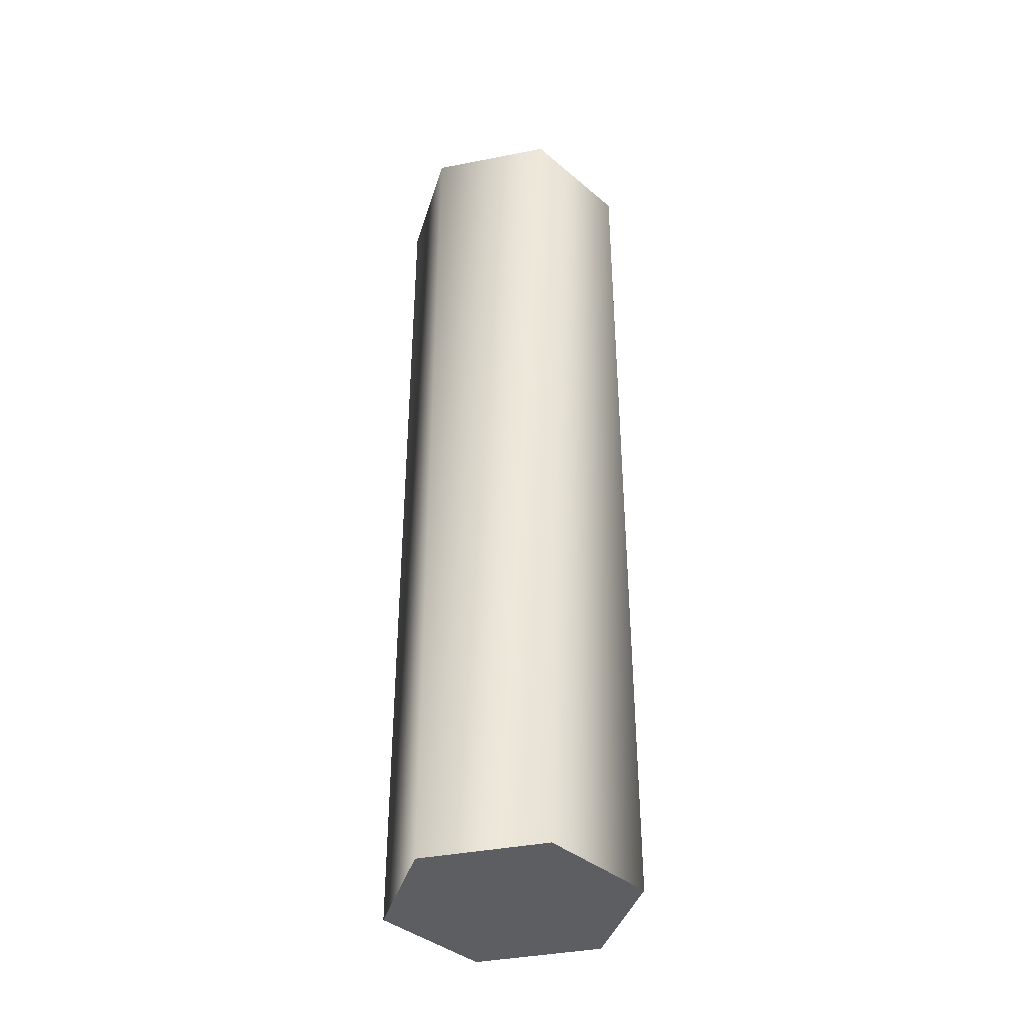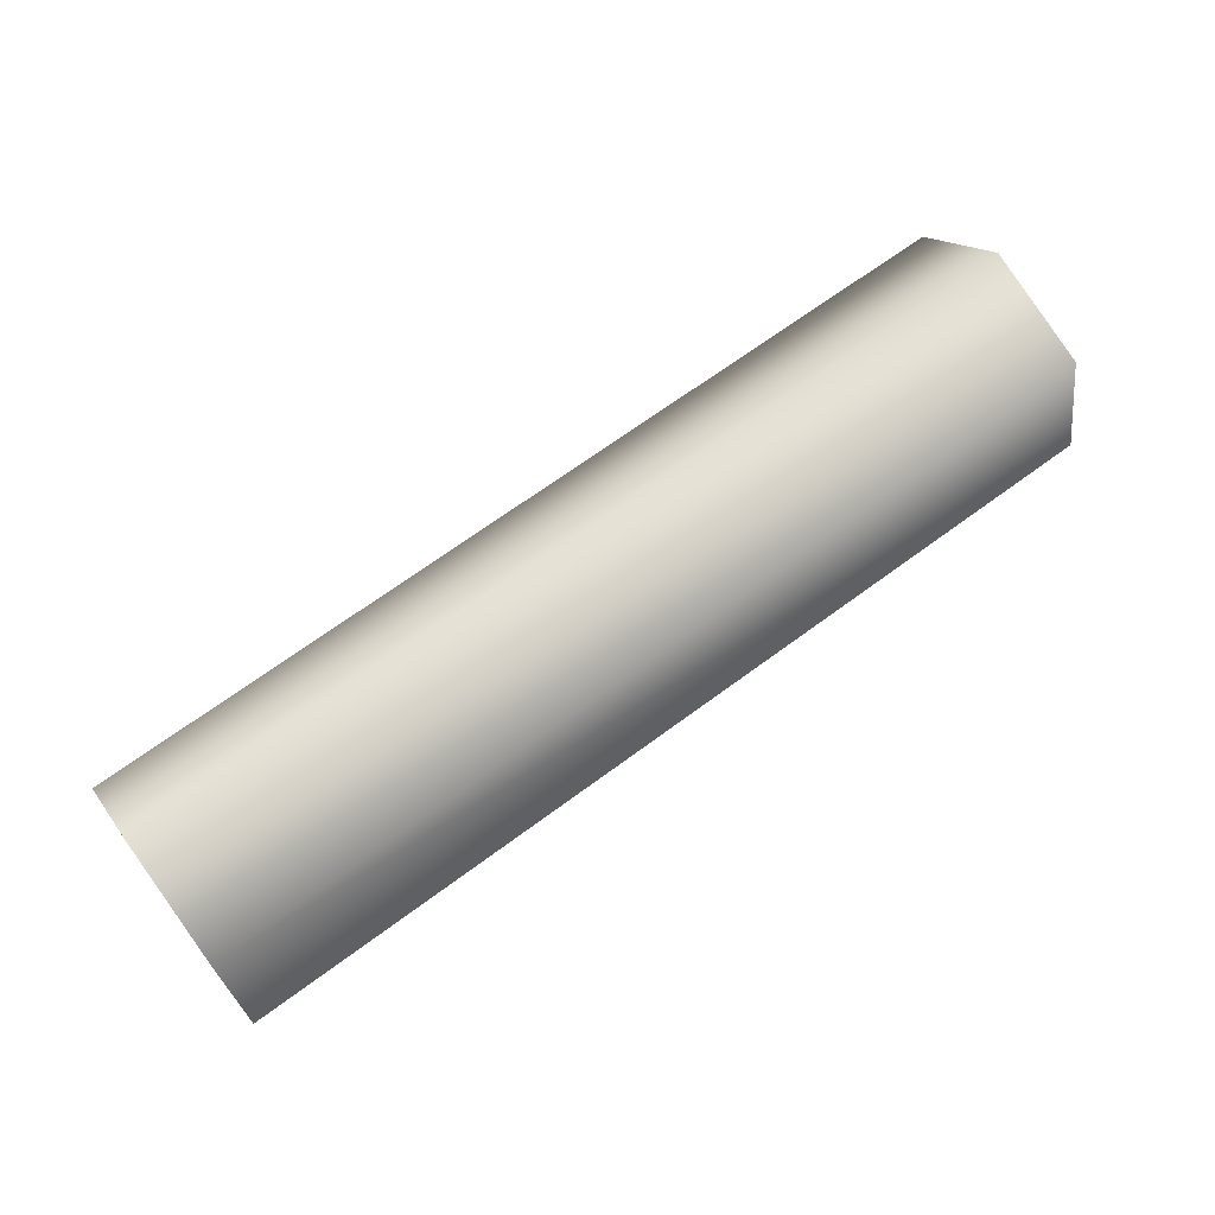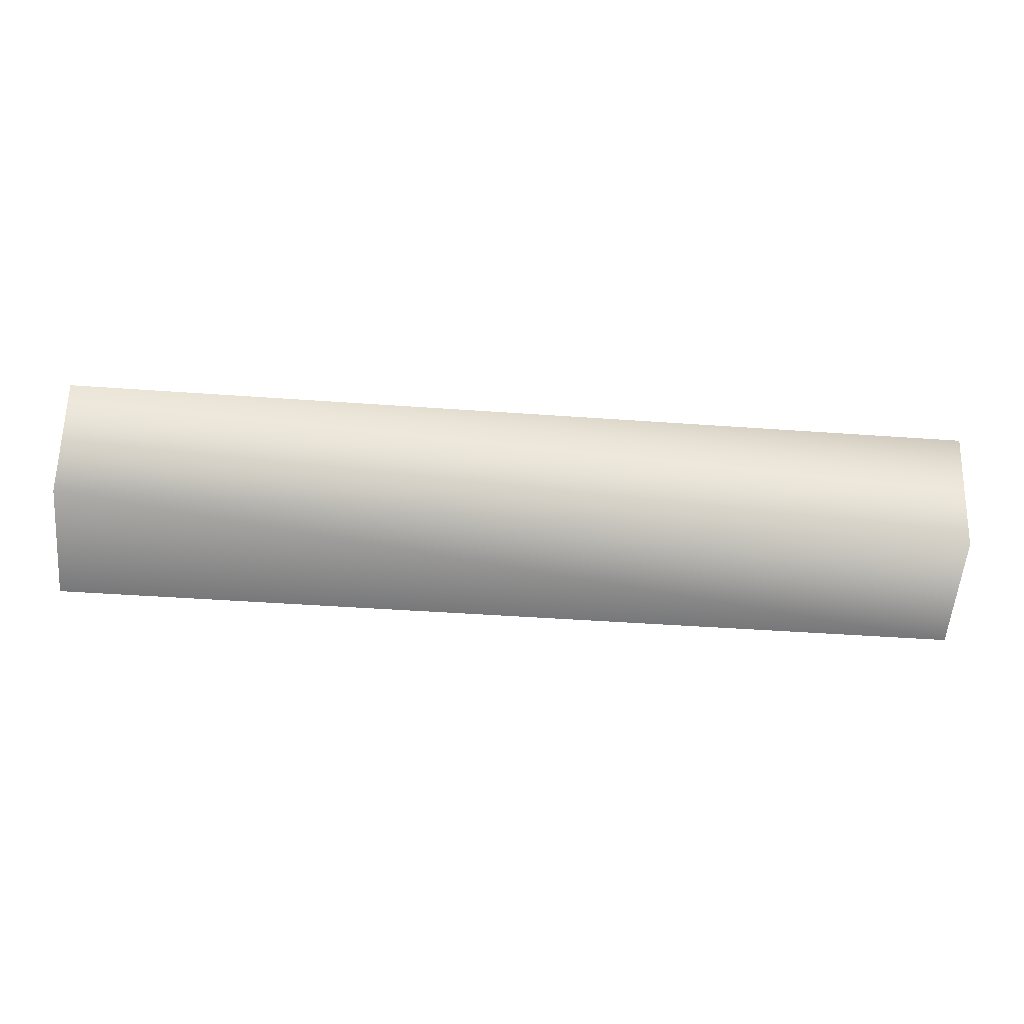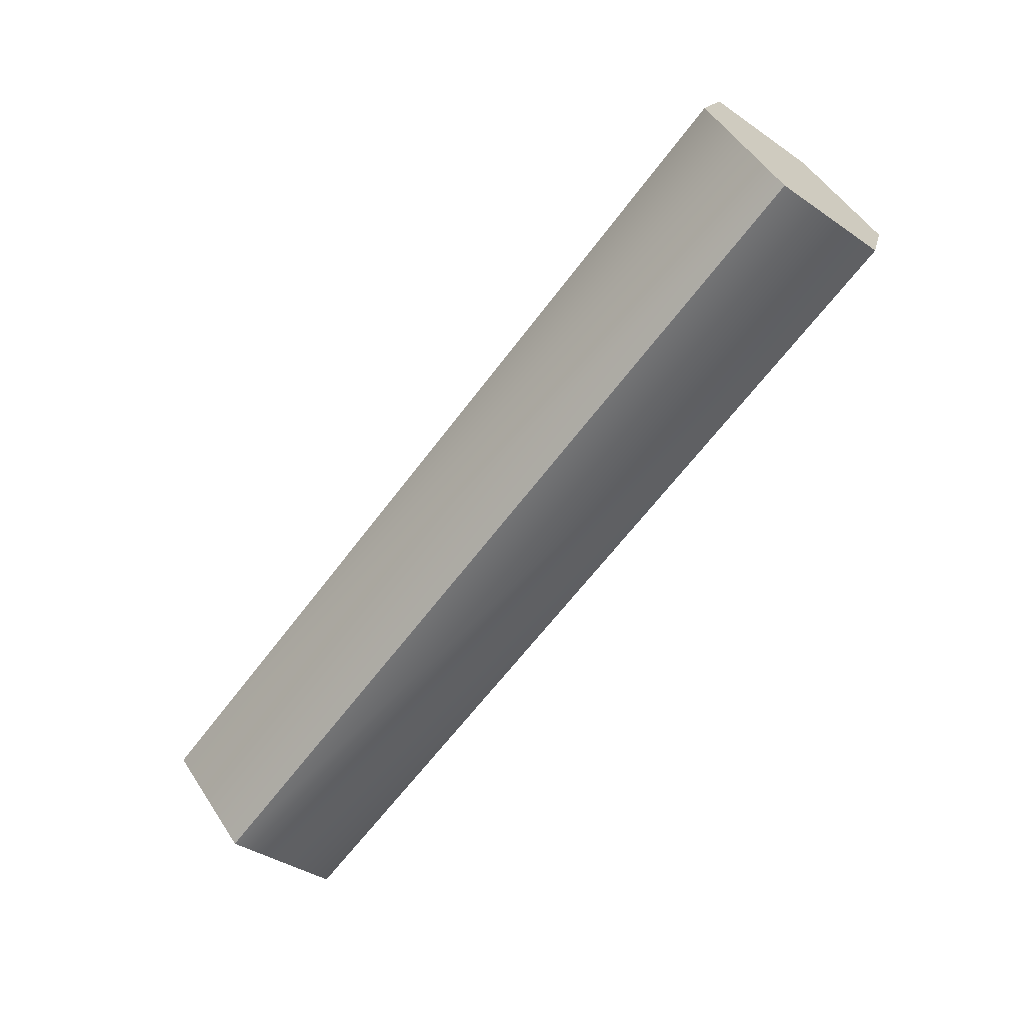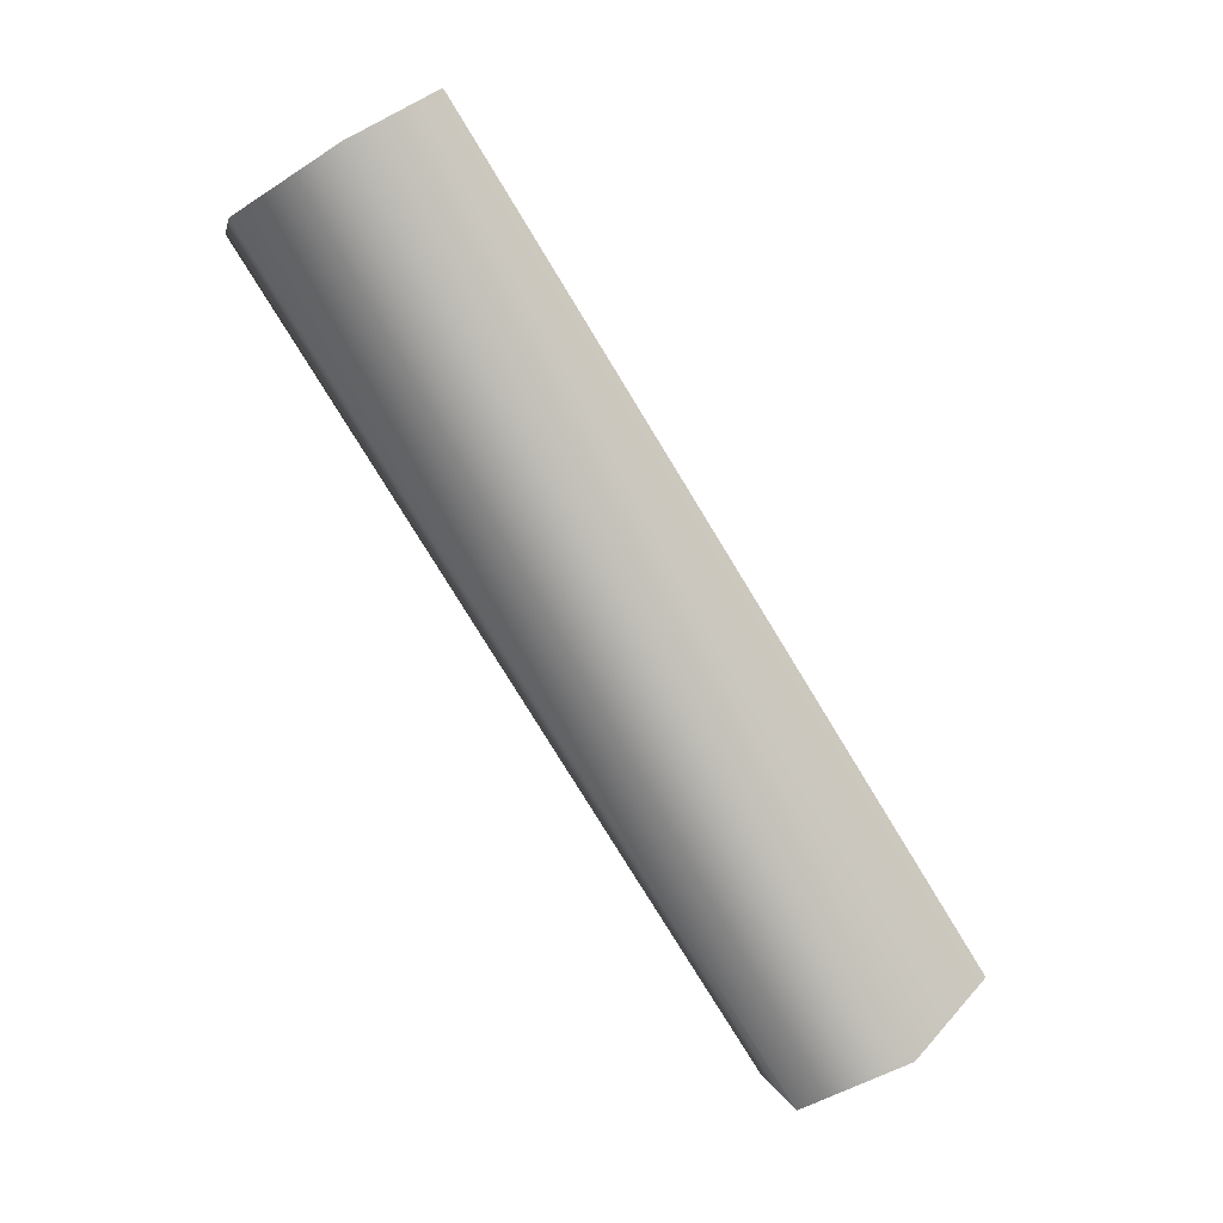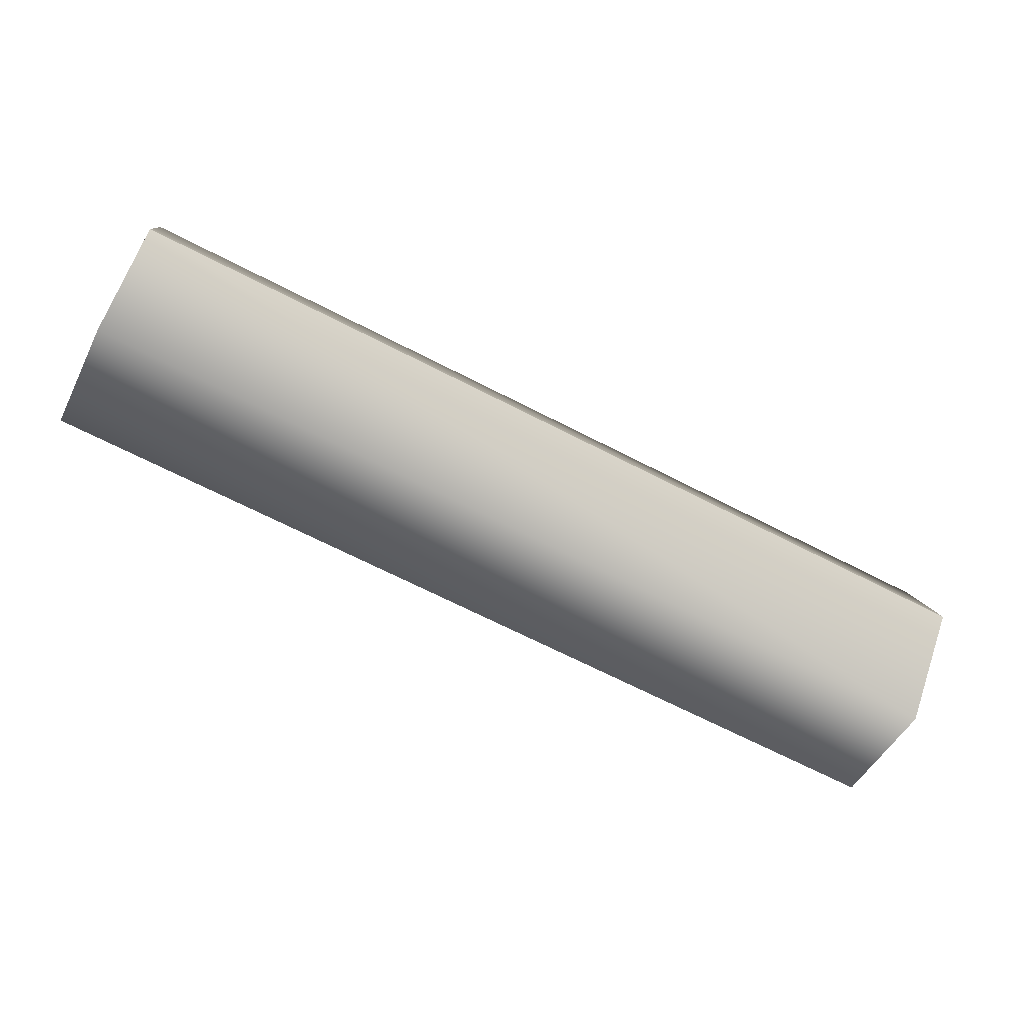
<metadata>
{"format":"obj","ext":"obj","renderer":"f3d","projection":"perspective","resolution":1024,"background":"white","views":[{"elev":50.6,"azim":-90.0,"up":"+Y"},{"elev":67.5,"azim":-36.6,"up":"+Z"},{"elev":-43.5,"azim":-4.9,"up":"+Y"},{"elev":-64.0,"azim":-126.9,"up":"+Y"},{"elev":-79.1,"azim":-58.5,"up":"+Z"},{"elev":-67.6,"azim":-27.3,"up":"+Z"}]}
</metadata>
<code>
g group21_group22_pCylinder11
v -5.939 7.277 -0.4123
v 3.139 8.423 -0.0772
v -5.939 8.423 -0.0772
v 3.139 7.277 -0.4123
v -5.939 6.409 0.4141
v 3.139 7.277 -0.4123
v -5.939 7.277 -0.4123
v 3.139 6.409 0.4141
v -5.939 6.695 1.577
v 3.139 6.409 0.4141
v -5.939 6.409 0.4141
v 3.139 6.695 1.577
v -5.939 7.841 1.913
v 3.139 6.695 1.577
v -5.939 6.695 1.577
v 3.139 7.841 1.913
v -5.939 8.706 1.086
v 3.139 7.841 1.913
v -5.939 7.841 1.913
v 3.139 8.706 1.086
v -5.939 8.423 -0.0772
v 3.139 8.706 1.086
v -5.939 8.706 1.086
v 3.139 8.423 -0.0772
v 3.139 7.277 -0.4123
v 3.139 6.409 0.4141
v 3.139 6.695 1.577
v 3.139 7.841 1.913
v 3.139 8.423 -0.0772
v 3.139 8.706 1.086
v -5.939 6.695 1.577
v -5.939 6.409 0.4141
v -5.939 7.277 -0.4123
v -5.939 7.841 1.913
v -5.939 8.423 -0.0772
v -5.939 8.706 1.086
g group21_group22_pCylinder11_0
f 3 2 1
f 2 4 1
f 7 6 5
f 6 8 5
f 11 10 9
f 10 12 9
f 15 14 13
f 14 16 13
f 19 18 17
f 18 20 17
f 23 22 21
f 22 24 21
f 27 26 25
f 25 28 27
f 25 29 28
f 29 30 28
f 33 32 31
f 31 34 33
f 34 35 33
f 34 36 35

</code>
